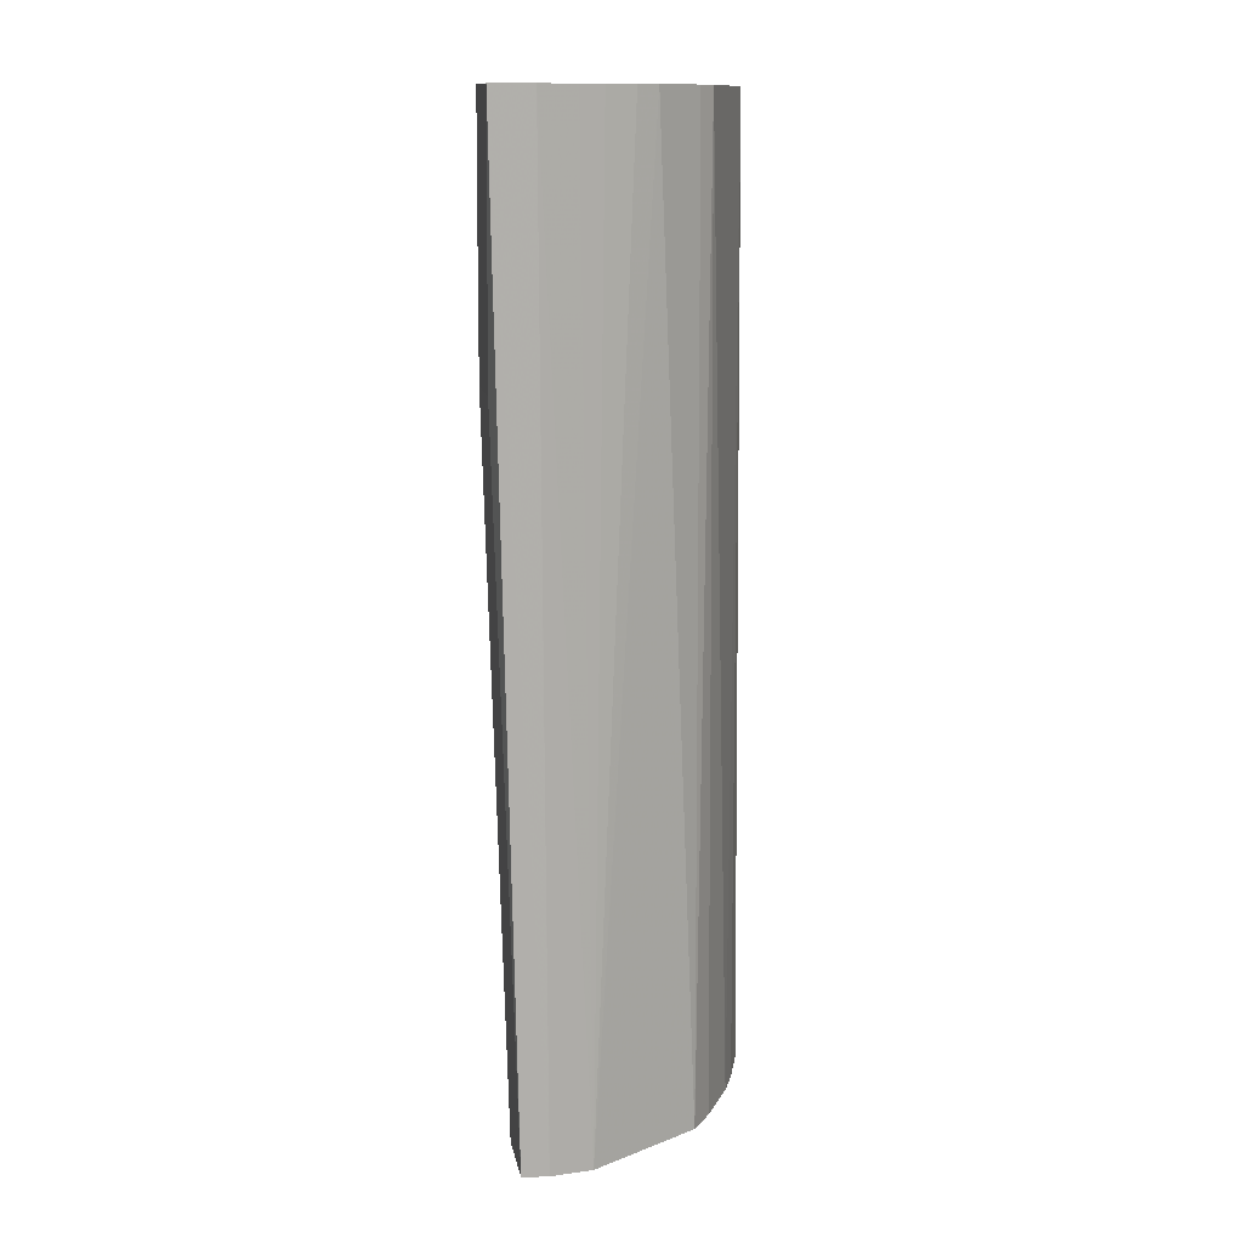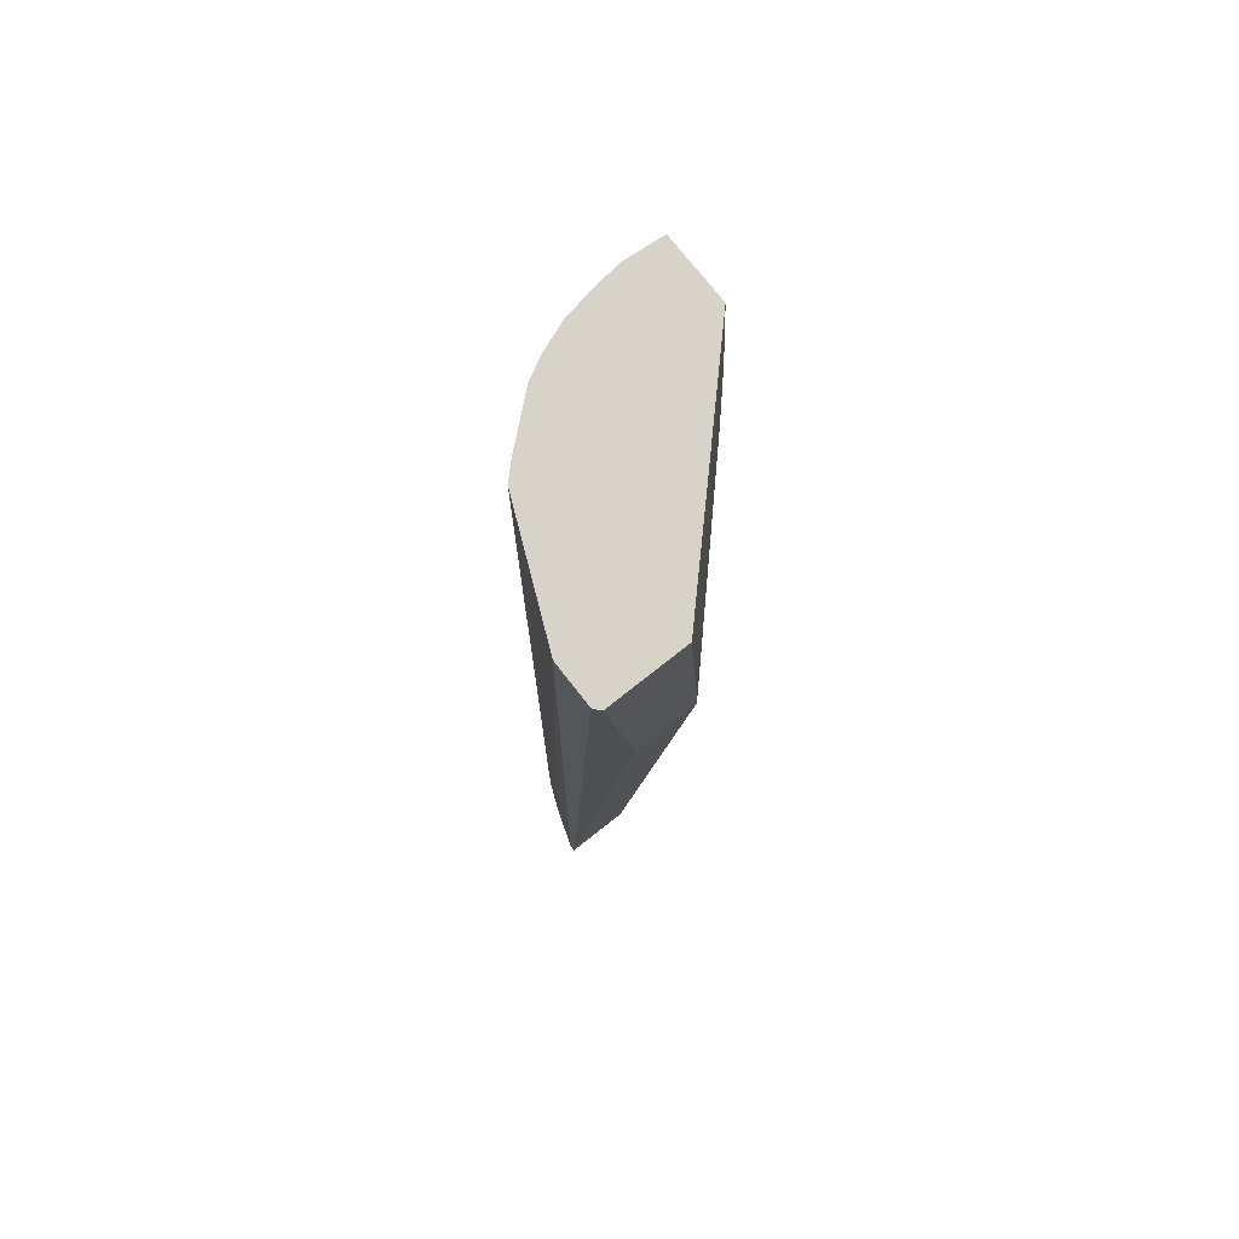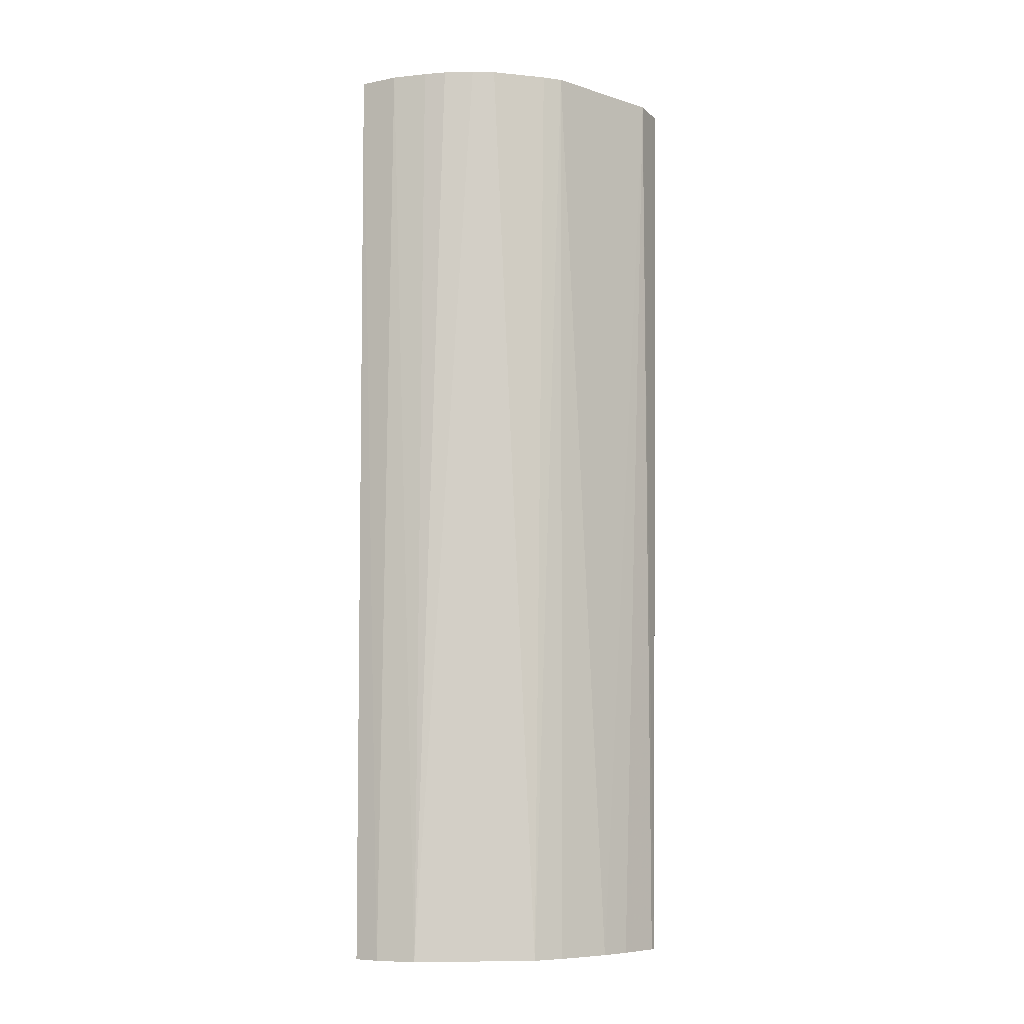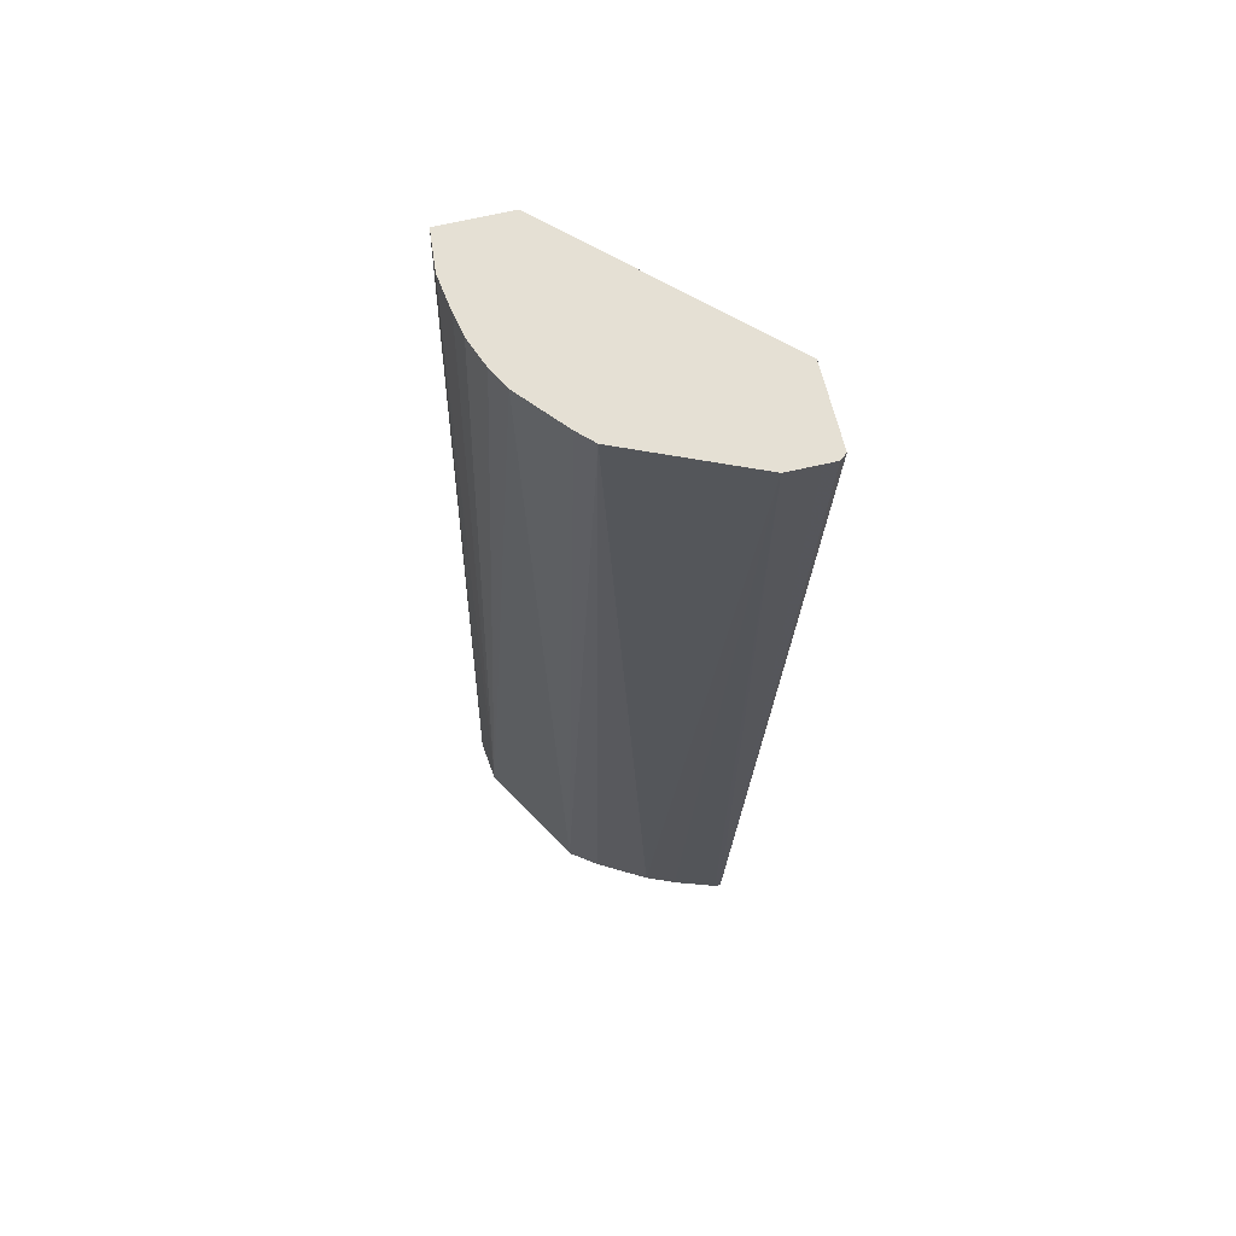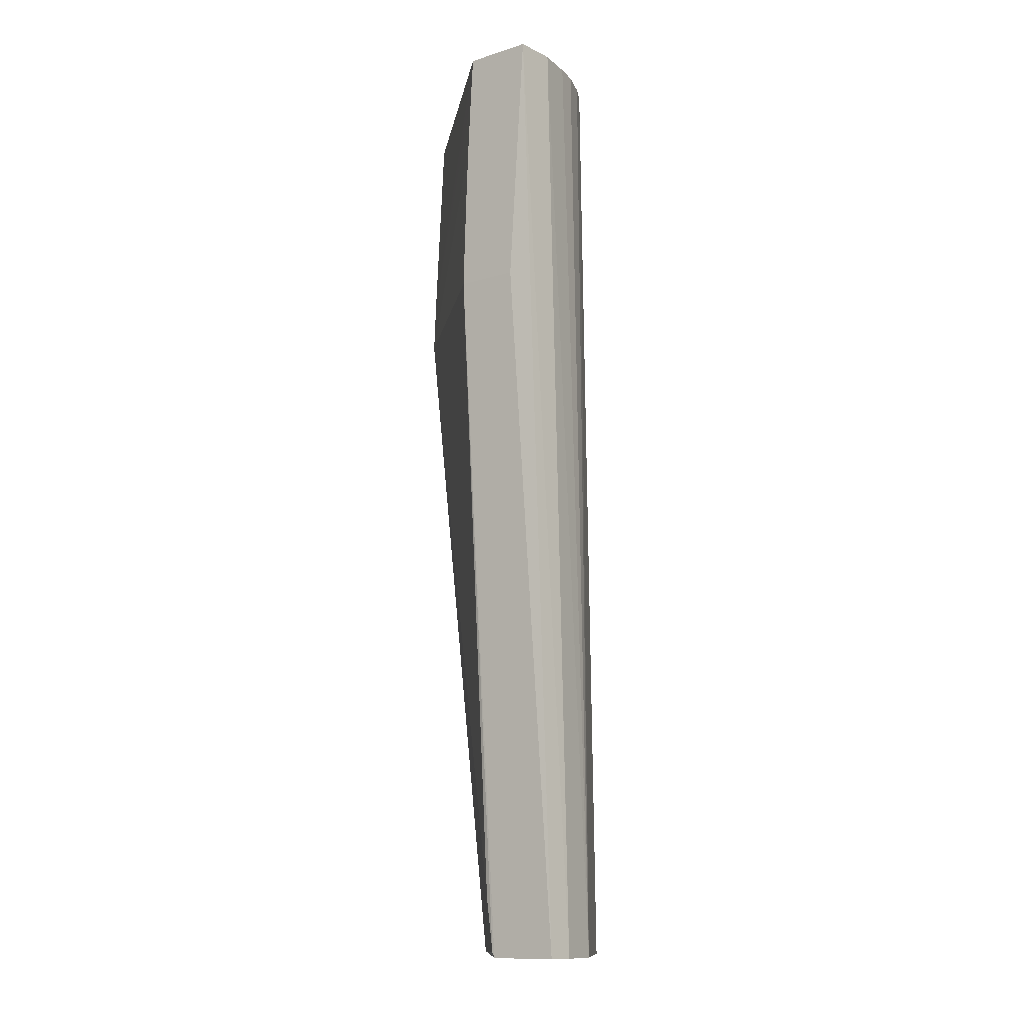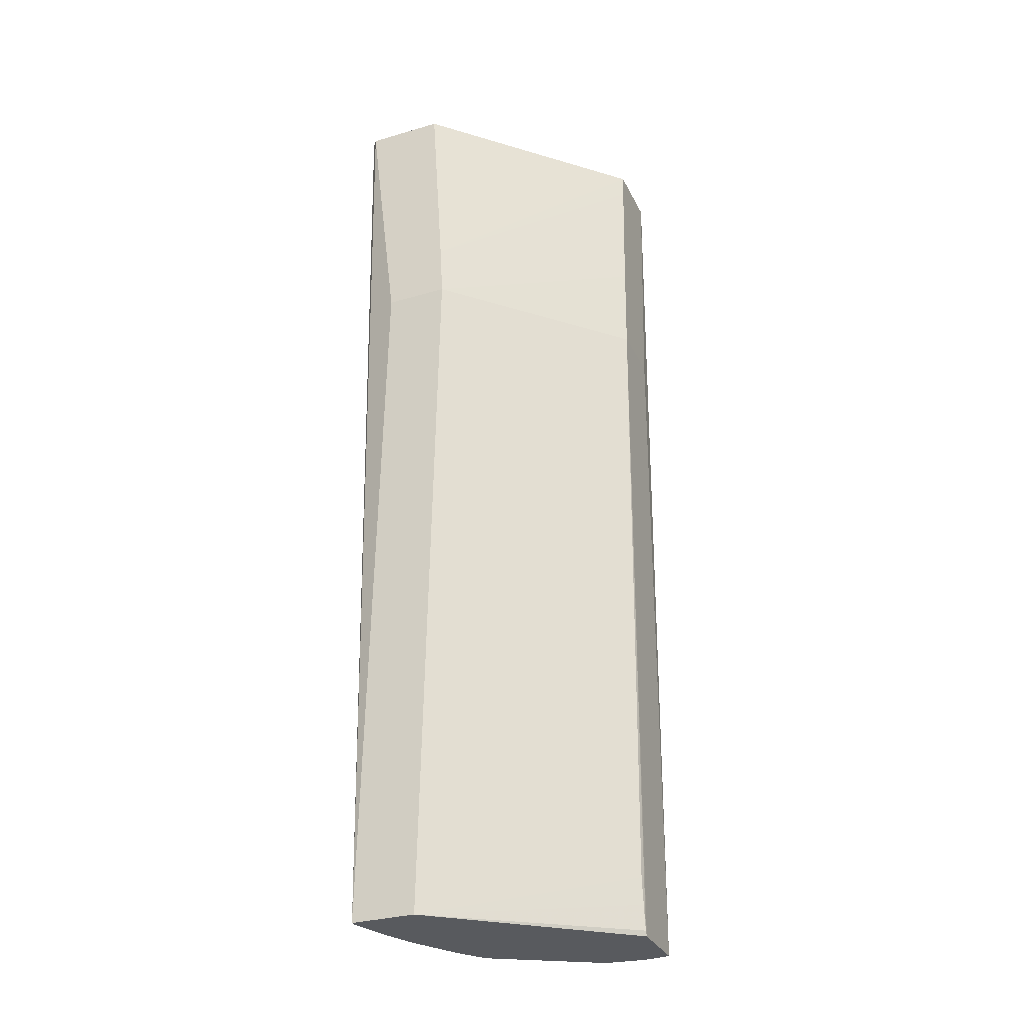
<metadata>
{"format":"obj","ext":"obj","renderer":"f3d","projection":"perspective","resolution":1024,"background":"white","views":[{"elev":13.3,"azim":79.5,"up":"+Y"},{"elev":76.1,"azim":-128.3,"up":"+Y"},{"elev":-7.4,"azim":114.5,"up":"+Y"},{"elev":65.8,"azim":166.5,"up":"+Y"},{"elev":-12.2,"azim":36.4,"up":"+Y"},{"elev":-31.0,"azim":-67.3,"up":"+Y"}]}
</metadata>
<code>
v -0.0006572 -0.04158 -0.003488
v 0.0005232 -0.05751 -0.004409
v -0.0006572 -0.04158 -0.002728
v -0.0006572 -0.03578 -0.004193
v 0.0006483 -0.05751 -0.004404
v 0.0005232 -0.05751 -0.002903
v -0.0005127 -0.03578 -0.004312
v -0.0002352 -0.03578 -0.004312
v 0.0004637 -0.03578 -0.004306
v -0.0006572 -0.04158 -0.002053
v -0.0006572 -0.03578 -0.002414
v 0.0006629 -0.05751 -0.004404
v 0.003912 -0.05751 0.001241
v 0.003856 -0.0574 0.001241
v 0.003781 -0.05683 0.001241
v 0.0037 -0.0562 0.001241
v 0.00318 -0.03578 -0.003109
v 0.002283 -0.05751 -0.003797
v 0.001617 -0.05751 -0.004079
v 0.003187 -0.04158 0.001583
v 0.003213 -0.04074 0.001583
v 0.003258 -0.03941 0.001583
v 0.003312 -0.03809 0.001583
v 0.003383 -0.03677 0.001583
v -0.0006572 -0.04034 -0.002118
v -0.0006572 -0.0358 -0.002413
v 0.003443 -0.03578 0.001583
v 0.00548 -0.05751 0.001241
v 0.00351 -0.03578 -0.002779
v 0.004015 -0.05751 -0.002717
v 0.003408 -0.05751 -0.003155
v 0.004601 -0.04158 0.001583
v 0.003406 -0.03637 0.001583
v -0.0006572 -0.03901 -0.002204
v 0.004986 -0.03578 0.001583
v 0.005546 -0.05751 0.0006606
v 0.004353 -0.03578 -0.001788
v 0.005433 -0.05751 -0.0002836
v 0.005067 -0.03578 0.0006606
v 0.005546 -0.05751 0.0006536
v 0.004604 -0.03578 -0.001316
v 0.005438 -0.05751 -0.000276
v 0.004952 -0.03578 -0.0001523
v 0.004853 -0.03578 -0.0006613
f 2 18 31
f 2 31 30
f 2 38 42
f 2 30 38
f 11 26 27
f 13 28 32
f 4 41 37
f 4 37 29
f 10 24 25
f 10 16 20
f 4 9 8
f 4 8 7
f 5 9 12
f 6 13 14
f 2 9 5
f 3 6 10
f 17 29 30
f 17 30 31
f 20 23 22
f 20 22 21
f 2 13 6
f 2 4 7
f 2 7 8
f 2 8 9
f 1 4 2
f 2 5 12
f 6 16 10
f 9 17 18
f 4 35 39
f 4 39 43
f 4 43 44
f 4 44 41
f 39 40 42
f 39 42 43
f 28 36 35
f 28 35 32
f 29 37 30
f 30 37 38
f 17 31 18
f 20 32 35
f 20 35 27
f 20 27 33
f 14 20 15
f 15 20 16
f 26 34 27
f 25 27 34
f 13 20 14
f 13 32 20
f 2 12 19
f 2 19 18
f 1 3 10
f 1 10 25
f 9 18 19
f 9 19 12
f 42 44 43
f 41 44 42
f 24 33 25
f 25 33 27
f 20 24 23
f 20 33 24
f 10 23 24
f 10 22 23
f 6 14 15
f 6 15 16
f 2 40 36
f 2 42 40
f 2 36 28
f 2 28 13
f 1 25 34
f 1 34 26
f 1 26 11
f 1 11 4
f 10 21 22
f 10 20 21
f 4 11 27
f 4 27 35
f 35 36 39
f 36 40 39
f 37 41 42
f 37 42 38
f 1 2 6
f 1 6 3
f 4 29 17
f 4 17 9

</code>
